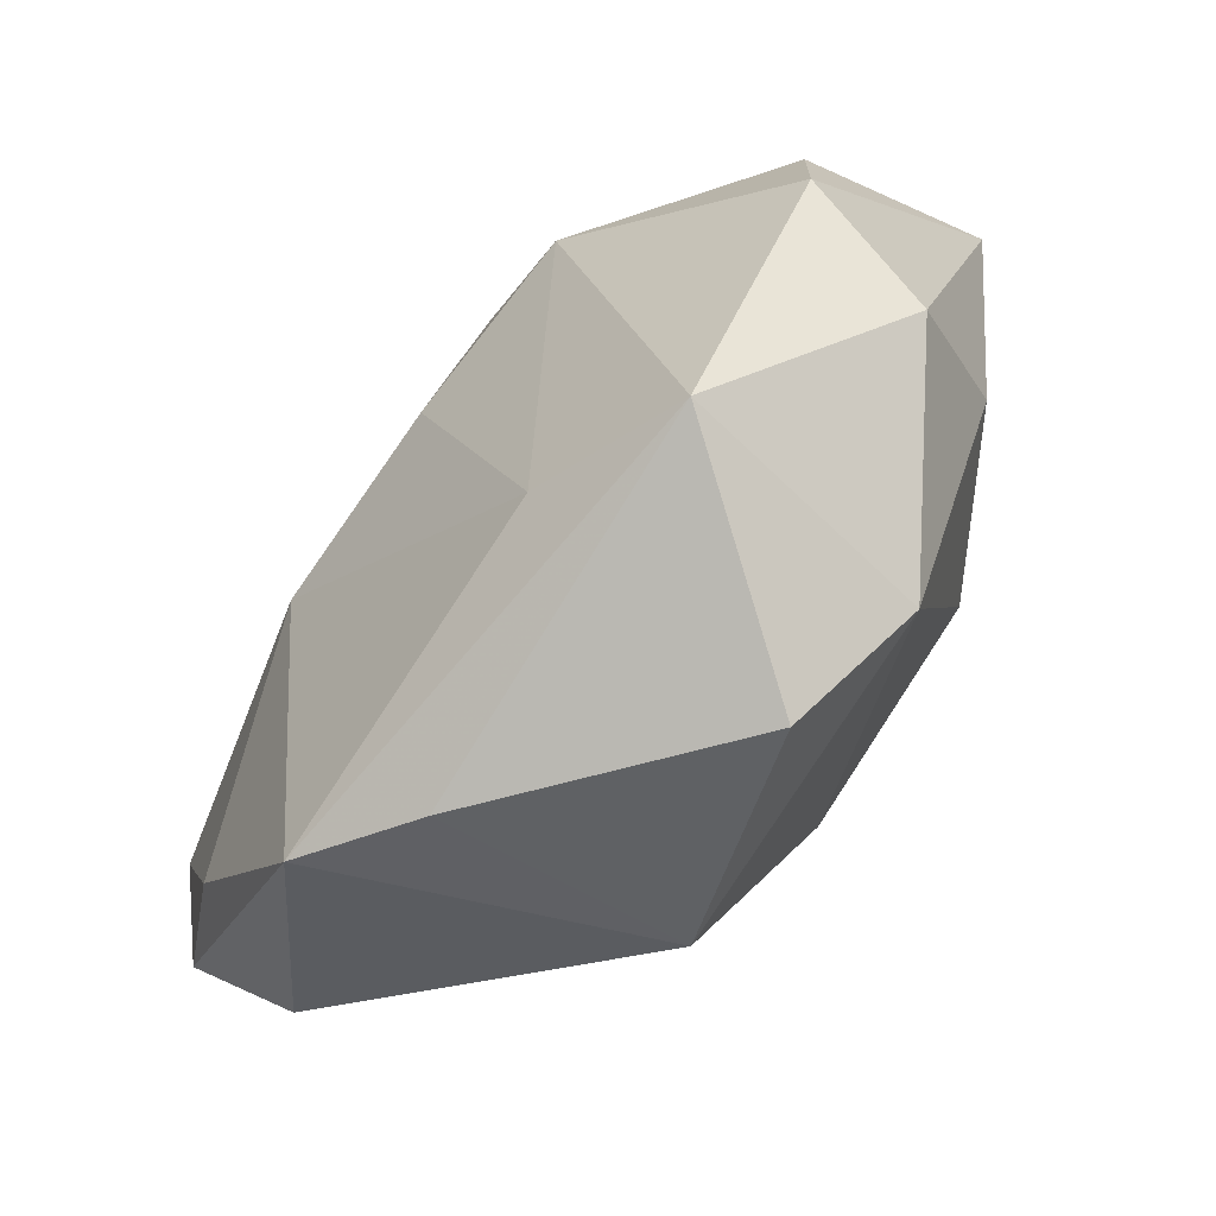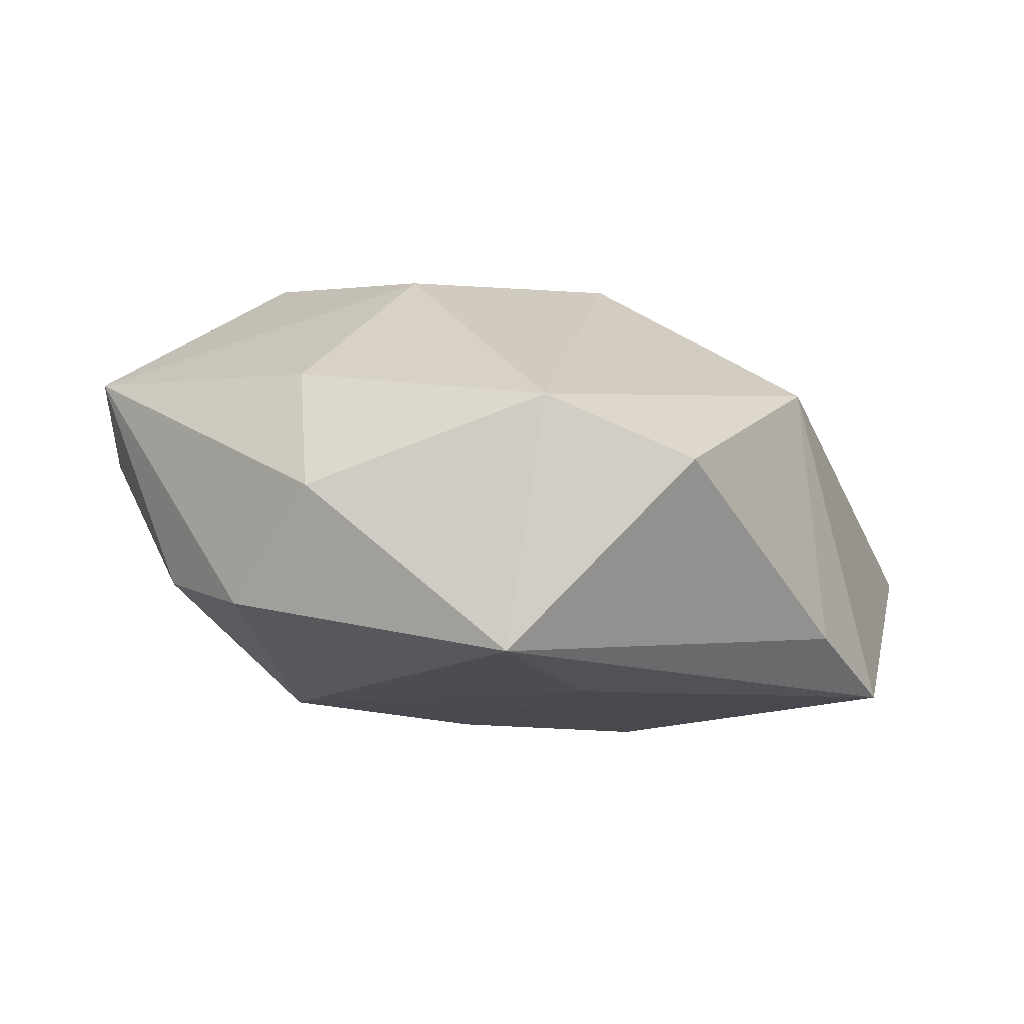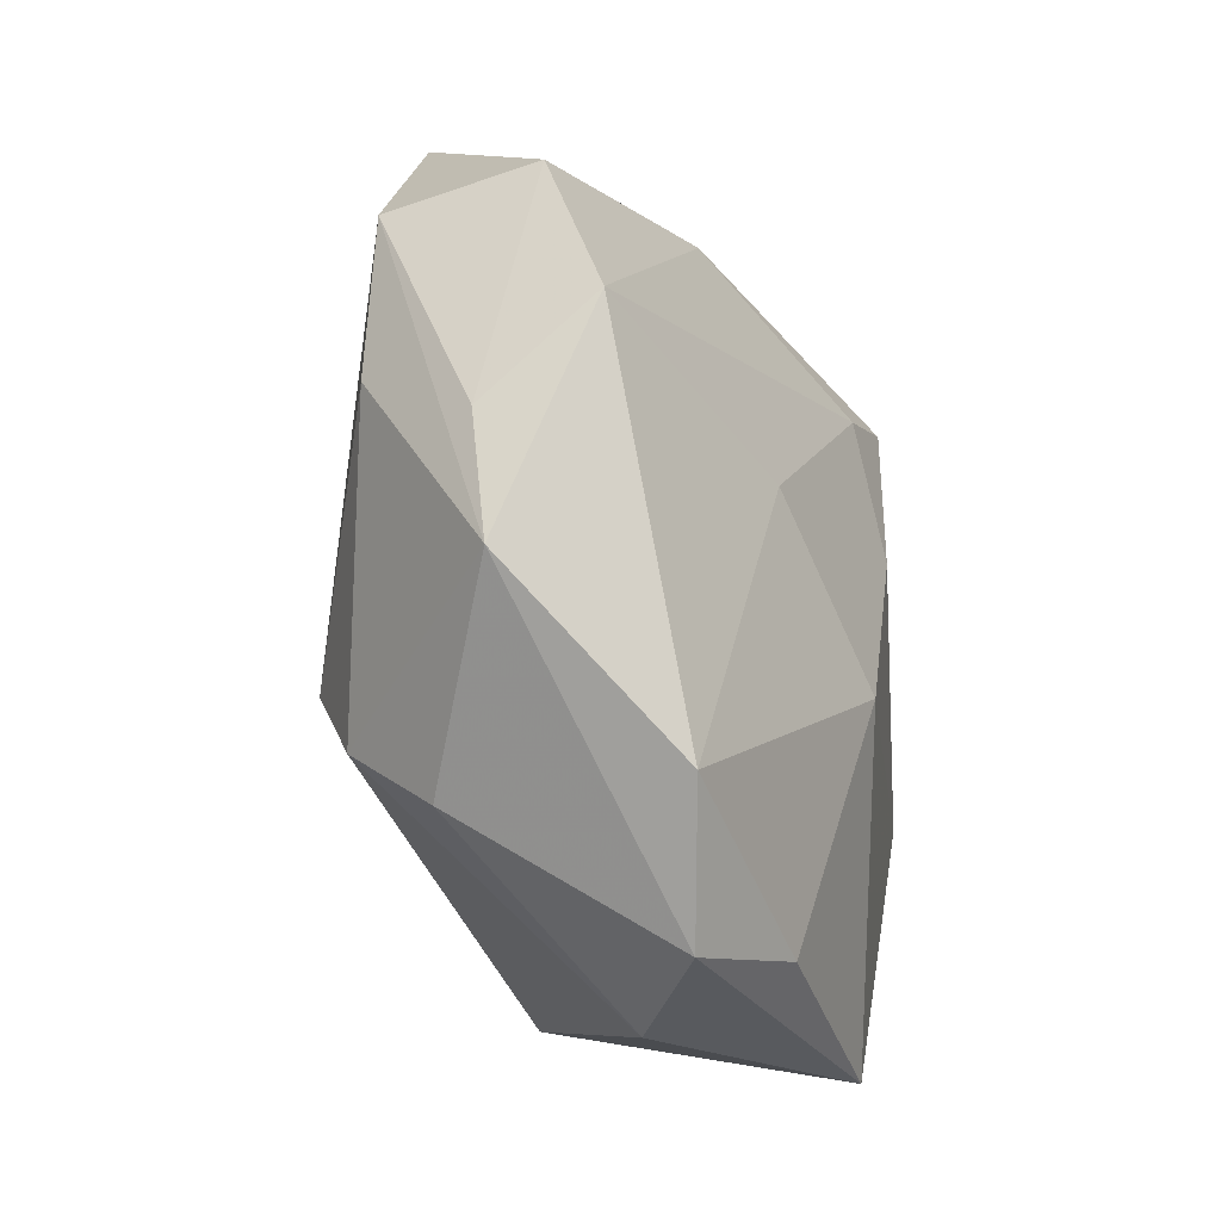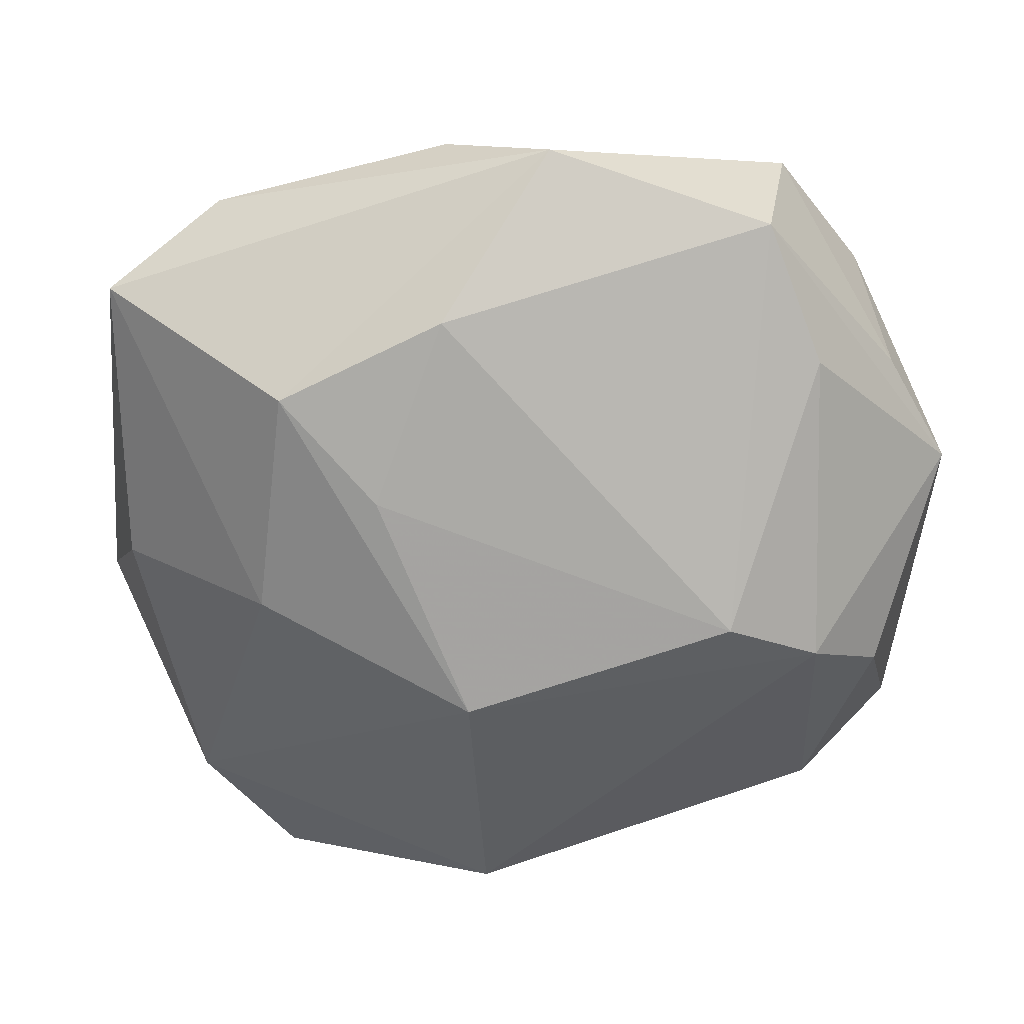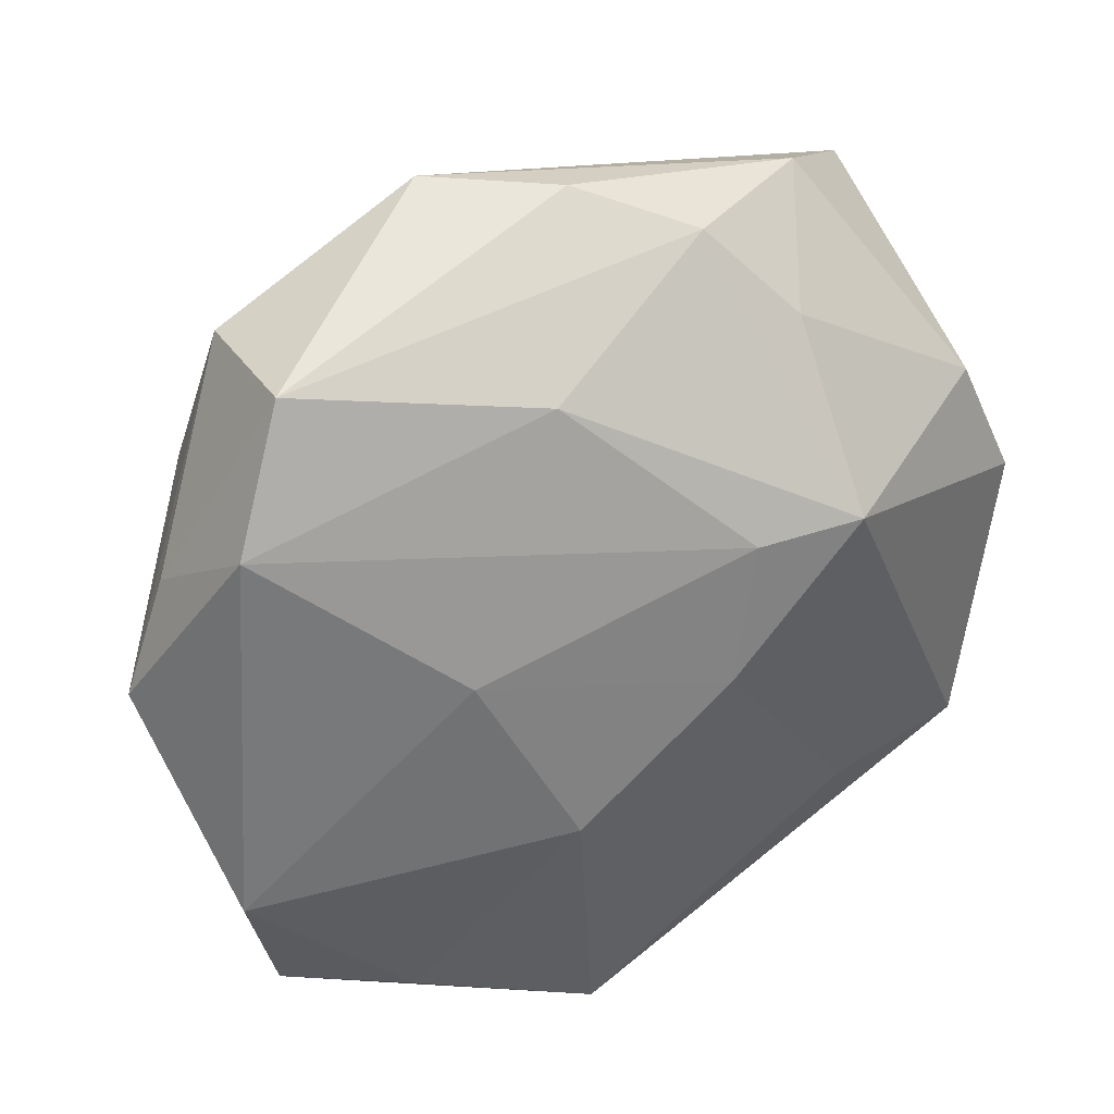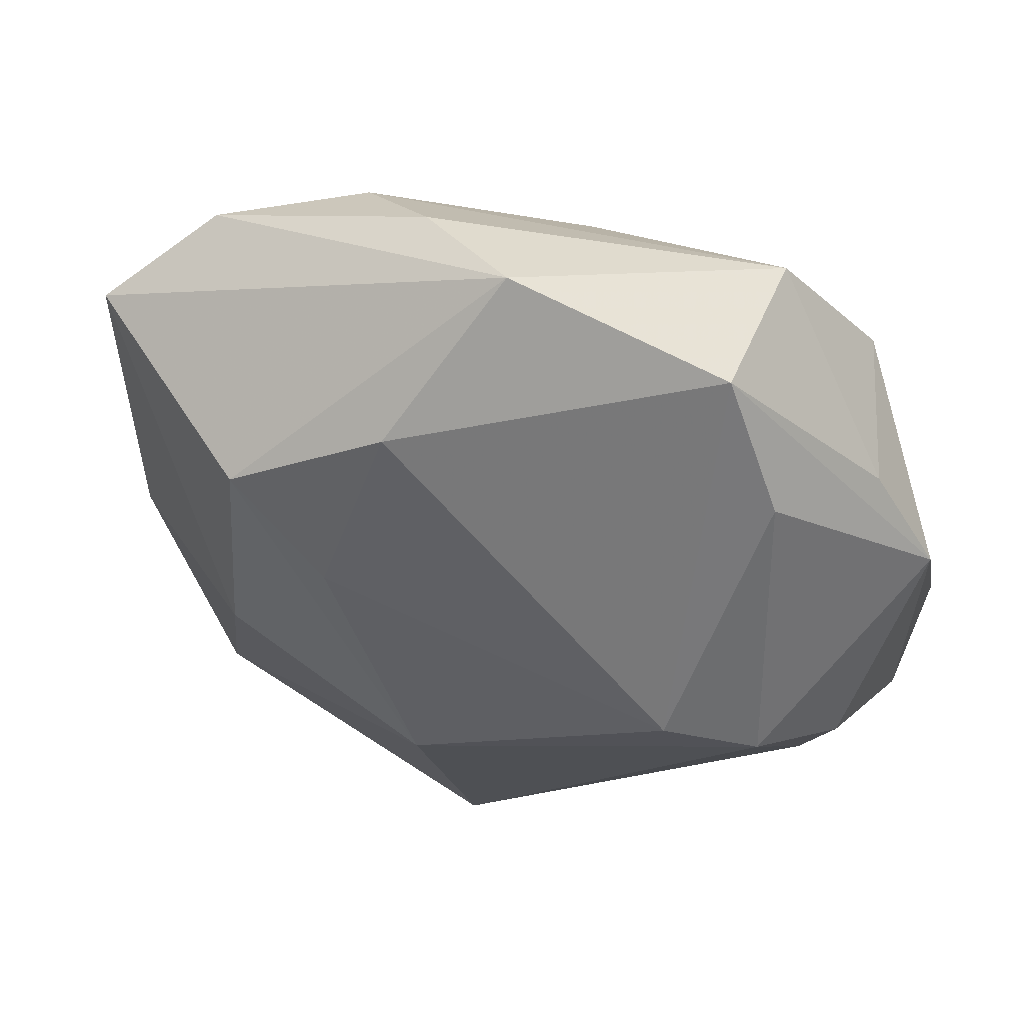
<metadata>
{"format":"obj","ext":"obj","renderer":"f3d","projection":"perspective","resolution":1024,"background":"white","views":[{"elev":-50.5,"azim":-131.9,"up":"+Y"},{"elev":-12.4,"azim":-53.4,"up":"+Z"},{"elev":3.9,"azim":98.6,"up":"+Y"},{"elev":15.7,"azim":4.6,"up":"+Y"},{"elev":49.7,"azim":145.9,"up":"+Y"},{"elev":39.1,"azim":19.2,"up":"+Y"}]}
</metadata>
<code>
v -0.03223 0.02198 0.009647
v -0.008397 0.006872 0.02116
v -0.005448 0.01479 -0.01637
v 0.03326 0.01592 0.005005
v 0.03802 0.007438 0.003277
v 0.01044 -0.03183 -0.01827
v -0.01853 -0.002739 0.01809
v 0.03264 -0.009519 0.007742
v 0.03479 -0.0184 -0.009367
v -0.01408 -0.01743 -0.01921
v 0.01243 -0.004262 -0.01921
v -0.02772 -0.01983 -0.01776
v 0.004888 0.03442 0.01383
v 0.02681 0.01752 0.01369
v -0.02367 0.02876 0.004803
v -0.01177 0.03079 0.0004169
v -0.03165 0.01296 -0.009383
v 0.02011 -0.00397 0.01835
v 0.03702 -0.006359 -0.009762
v -0.004125 0.03396 0.007135
v -0.001171 -0.01094 0.02012
v -0.027 -0.02314 0.002649
v -0.0009815 -0.0314 0.006808
v -0.01677 0.0242 -0.005658
v -0.01603 0.0153 0.02141
v 0.0237 0.03204 0.002042
v 0.01766 0.01056 -0.01294
v 0.005596 0.02727 -0.00598
v -0.03204 -0.001695 0.006762
v 0.02567 -0.02027 -0.01494
v 0.0003937 -0.03267 -0.0144
v 0.02256 0.02861 0.01345
v -0.003159 0.02152 0.02029
v 0.02745 -0.02522 -0.005005
v -0.01449 0.01363 -0.01777
v -0.02014 -0.03267 -0.002726
v 0.02729 -0.006952 0.01465
v 0.03029 0.02345 -0.002947
v -0.03478 0.002752 -0.01262
v -0.03626 -0.006152 -0.004125
v -0.001585 0.00434 -0.01921
f 21 22 23
f 13 33 32
f 32 33 18
f 32 26 13
f 36 23 22
f 22 12 36
f 35 12 39
f 21 18 2
f 18 33 2
f 6 11 30
f 30 11 19
f 5 19 38
f 35 39 17
f 17 39 1
f 15 1 13
f 15 17 1
f 13 1 25
f 25 33 13
f 25 2 33
f 21 2 25
f 5 32 14
f 14 32 18
f 6 30 9
f 9 30 19
f 9 19 5
f 5 8 9
f 31 12 6
f 31 36 12
f 6 23 31
f 23 36 31
f 1 39 40
f 40 12 22
f 40 39 12
f 10 11 6
f 10 41 11
f 6 12 10
f 10 12 35
f 35 41 10
f 19 11 27
f 27 38 19
f 11 41 27
f 26 32 4
f 4 38 26
f 4 32 5
f 5 38 4
f 26 38 28
f 13 26 20
f 20 15 13
f 7 22 21
f 21 25 7
f 7 25 1
f 37 14 18
f 37 8 5
f 5 14 37
f 37 18 21
f 21 23 37
f 34 23 6
f 6 9 34
f 34 9 8
f 34 37 23
f 8 37 34
f 29 40 22
f 1 40 29
f 22 7 29
f 29 7 1
f 3 41 35
f 3 27 41
f 35 28 3
f 38 27 3
f 3 28 38
f 35 17 24
f 17 15 24
f 26 28 16
f 16 20 26
f 16 28 35
f 35 24 16
f 15 20 16
f 16 24 15

</code>
